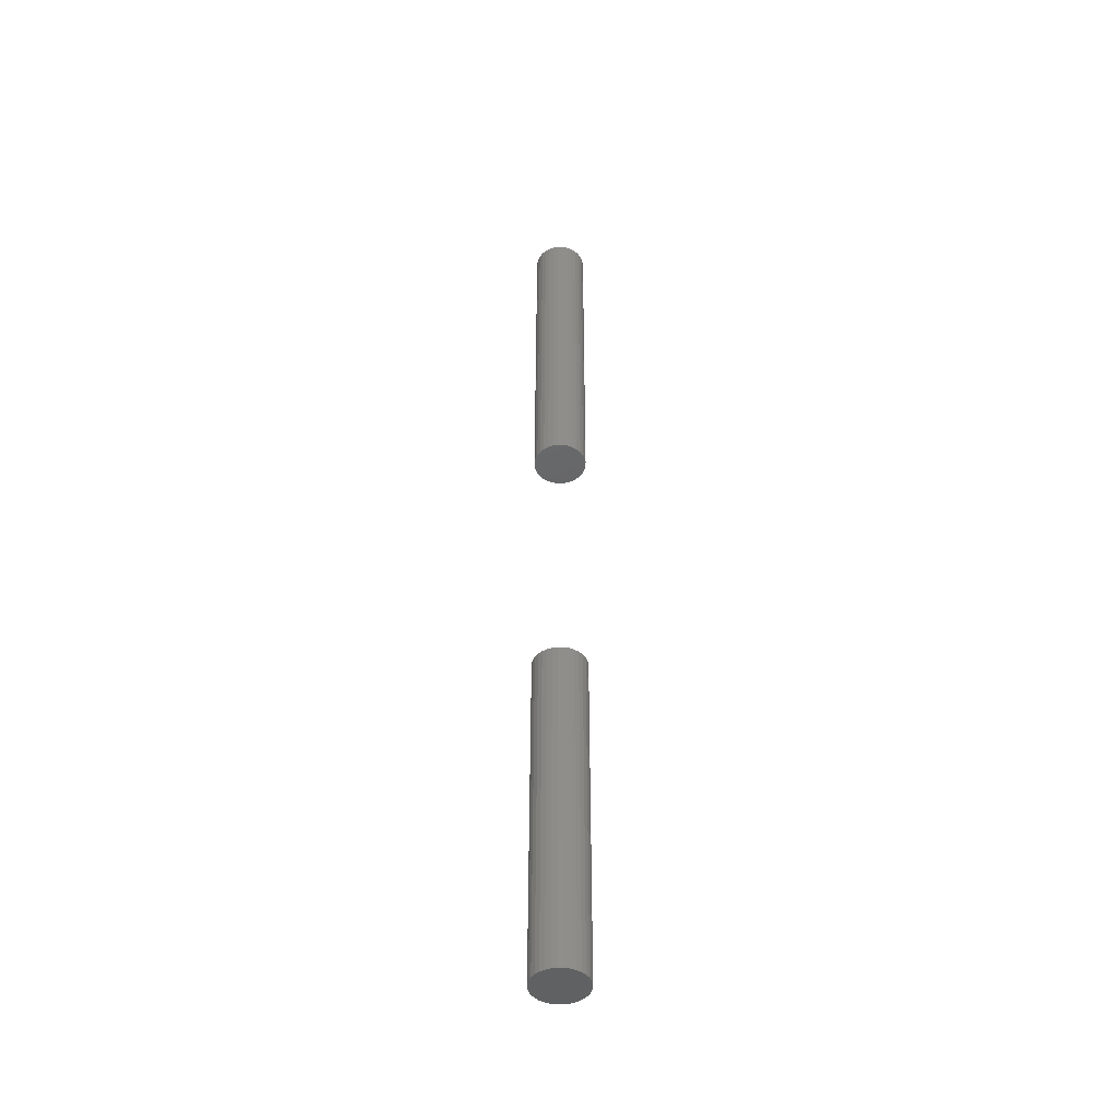
<metadata>
{"format":"stl","ext":"stl","renderer":"f3d","projection":"perspective","resolution":1024,"background":"white","views":[{"elev":-45.3,"azim":-175.5,"up":"+Z"}]}
</metadata>
<code>
# stl→obj: 128 verts, 248 faces
v -0.02821 3.988e-18 0.5469
v -0.02821 3.988e-18 0.9688
v -0.02758 0.006353 0.5469
v -0.02758 0.006353 0.9688
v -0.02573 0.01246 0.5469
v -0.02573 0.01246 0.9688
v -0.02272 0.01809 0.5469
v -0.02272 0.01809 0.9688
v -0.01867 0.02303 0.5469
v -0.01867 0.02303 0.9688
v -0.01373 0.02708 0.5469
v -0.01373 0.02708 0.9688
v -0.008104 0.03009 0.5469
v -0.008104 0.03009 0.9688
v -0.001995 0.03194 0.5469
v -0.001995 0.03194 0.9688
v 0.004359 0.03257 0.5469
v 0.004359 0.03257 0.9688
v 0.01071 0.03194 0.5469
v 0.01071 0.03194 0.9688
v 0.01682 0.03009 0.5469
v 0.01682 0.03009 0.9688
v 0.02245 0.02708 0.5469
v 0.02245 0.02708 0.9688
v 0.02739 0.02303 0.5469
v 0.02739 0.02303 0.9688
v 0.03144 0.01809 0.5469
v 0.03144 0.01809 0.9688
v 0.03445 0.01246 0.5469
v 0.03445 0.01246 0.9688
v 0.0363 0.006353 0.5469
v 0.0363 0.006353 0.9688
v 0.03692 -7.976e-18 0.5469
v 0.03692 1.388e-17 0.9688
v -0.02821 3.988e-18 -0.2188
v -0.02821 3.988e-18 0.2031
v -0.02758 0.006353 -0.2188
v -0.02758 0.006353 0.2031
v -0.02573 0.01246 -0.2188
v -0.02573 0.01246 0.2031
v -0.02272 0.01809 -0.2188
v -0.02272 0.01809 0.2031
v -0.01867 0.02303 -0.2188
v -0.01867 0.02303 0.2031
v -0.01373 0.02708 -0.2188
v -0.01373 0.02708 0.2031
v -0.008104 0.03009 -0.2188
v -0.008104 0.03009 0.2031
v -0.001995 0.03194 -0.2188
v -0.001995 0.03194 0.2031
v 0.004359 0.03257 -0.2188
v 0.004359 0.03257 0.2031
v 0.01071 0.03194 -0.2188
v 0.01071 0.03194 0.2031
v 0.01682 0.03009 -0.2188
v 0.01682 0.03009 0.2031
v 0.02245 0.02708 -0.2188
v 0.02245 0.02708 0.2031
v 0.02739 0.02303 -0.2188
v 0.02739 0.02303 0.2031
v 0.03144 0.01809 -0.2188
v 0.03144 0.01809 0.2031
v 0.03445 0.01246 -0.2188
v 0.03445 0.01246 0.2031
v 0.0363 0.006353 -0.2188
v 0.0363 0.006353 0.2031
v 0.03692 -7.976e-18 -0.2188
v 0.03692 0 0.2031
v 0.0363 -0.006353 0.5469
v 0.0363 -0.006353 0.9688
v 0.03445 -0.01246 0.5469
v 0.03445 -0.01246 0.9688
v 0.03144 -0.01809 0.5469
v 0.03144 -0.01809 0.9688
v 0.02739 -0.02303 0.5469
v 0.02739 -0.02303 0.9688
v 0.02245 -0.02708 0.5469
v 0.02245 -0.02708 0.9688
v 0.01682 -0.03009 0.5469
v 0.01682 -0.03009 0.9688
v 0.01071 -0.03194 0.5469
v 0.01071 -0.03194 0.9688
v 0.004359 -0.03257 0.5469
v 0.004359 -0.03257 0.9688
v -0.001995 -0.03194 0.5469
v -0.001995 -0.03194 0.9688
v -0.008104 -0.03009 0.5469
v -0.008104 -0.03009 0.9688
v -0.01373 -0.02708 0.5469
v -0.01373 -0.02708 0.9688
v -0.01867 -0.02303 0.5469
v -0.01867 -0.02303 0.9688
v -0.02272 -0.01809 0.5469
v -0.02272 -0.01809 0.9688
v -0.02573 -0.01246 0.5469
v -0.02573 -0.01246 0.9688
v -0.02758 -0.006353 0.5469
v -0.02758 -0.006353 0.9688
v 0.0363 -0.006353 -0.2188
v 0.0363 -0.006353 0.2031
v 0.03445 -0.01246 -0.2188
v 0.03445 -0.01246 0.2031
v 0.03144 -0.01809 -0.2188
v 0.03144 -0.01809 0.2031
v 0.02739 -0.02303 -0.2188
v 0.02739 -0.02303 0.2031
v 0.02245 -0.02708 -0.2188
v 0.02245 -0.02708 0.2031
v 0.01682 -0.03009 -0.2188
v 0.01682 -0.03009 0.2031
v 0.01071 -0.03194 -0.2188
v 0.01071 -0.03194 0.2031
v 0.004359 -0.03257 -0.2188
v 0.004359 -0.03257 0.2031
v -0.001995 -0.03194 -0.2188
v -0.001995 -0.03194 0.2031
v -0.008104 -0.03009 -0.2188
v -0.008104 -0.03009 0.2031
v -0.01373 -0.02708 -0.2188
v -0.01373 -0.02708 0.2031
v -0.01867 -0.02303 -0.2188
v -0.01867 -0.02303 0.2031
v -0.02272 -0.01809 -0.2188
v -0.02272 -0.01809 0.2031
v -0.02573 -0.01246 -0.2188
v -0.02573 -0.01246 0.2031
v -0.02758 -0.006353 -0.2188
v -0.02758 -0.006353 0.2031
f 1 2 3
f 3 2 4
f 3 4 5
f 5 4 6
f 5 6 7
f 7 6 8
f 7 8 9
f 9 8 10
f 9 10 11
f 11 10 12
f 11 12 13
f 13 12 14
f 13 14 15
f 15 14 16
f 15 16 17
f 17 16 18
f 17 18 19
f 19 18 20
f 19 20 21
f 21 20 22
f 21 22 23
f 23 22 24
f 23 24 25
f 25 24 26
f 25 26 27
f 27 26 28
f 27 28 29
f 29 28 30
f 29 30 31
f 31 30 32
f 31 32 33
f 33 32 34
f 35 36 37
f 37 36 38
f 37 38 39
f 39 38 40
f 39 40 41
f 41 40 42
f 41 42 43
f 43 42 44
f 43 44 45
f 45 44 46
f 45 46 47
f 47 46 48
f 47 48 49
f 49 48 50
f 49 50 51
f 51 50 52
f 51 52 53
f 53 52 54
f 53 54 55
f 55 54 56
f 55 56 57
f 57 56 58
f 57 58 59
f 59 58 60
f 59 60 61
f 61 60 62
f 61 62 63
f 63 62 64
f 63 64 65
f 65 64 66
f 65 66 67
f 67 66 68
f 33 34 69
f 69 34 70
f 69 70 71
f 71 70 72
f 71 72 73
f 73 72 74
f 73 74 75
f 75 74 76
f 75 76 77
f 77 76 78
f 77 78 79
f 79 78 80
f 79 80 81
f 81 80 82
f 81 82 83
f 83 82 84
f 83 84 85
f 85 84 86
f 85 86 87
f 87 86 88
f 87 88 89
f 89 88 90
f 89 90 91
f 91 90 92
f 91 92 93
f 93 92 94
f 93 94 95
f 95 94 96
f 95 96 97
f 97 96 98
f 97 98 1
f 1 98 2
f 67 68 99
f 99 68 100
f 99 100 101
f 101 100 102
f 101 102 103
f 103 102 104
f 103 104 105
f 105 104 106
f 105 106 107
f 107 106 108
f 107 108 109
f 109 108 110
f 109 110 111
f 111 110 112
f 111 112 113
f 113 112 114
f 113 114 115
f 115 114 116
f 115 116 117
f 117 116 118
f 117 118 119
f 119 118 120
f 119 120 121
f 121 120 122
f 121 122 123
f 123 122 124
f 123 124 125
f 125 124 126
f 125 126 127
f 127 126 128
f 127 128 35
f 35 128 36
f 52 50 48
f 54 52 48
f 54 48 56
f 56 48 46
f 56 46 58
f 58 46 44
f 58 44 60
f 60 44 42
f 60 42 62
f 62 42 40
f 62 40 64
f 64 40 38
f 64 38 66
f 100 126 102
f 102 126 124
f 102 124 104
f 104 124 122
f 104 122 106
f 106 122 120
f 106 120 108
f 108 120 118
f 108 118 110
f 110 118 116
f 110 116 114
f 110 114 112
f 66 38 68
f 68 38 36
f 68 36 100
f 100 36 128
f 100 128 126
f 13 15 17
f 13 17 19
f 21 13 19
f 11 13 21
f 23 11 21
f 9 11 23
f 25 9 23
f 7 9 25
f 27 7 25
f 5 7 27
f 29 5 27
f 3 5 29
f 31 3 29
f 71 95 69
f 93 95 71
f 73 93 71
f 91 93 73
f 75 91 73
f 89 91 75
f 77 89 75
f 87 89 77
f 79 87 77
f 85 87 79
f 83 85 79
f 81 83 79
f 95 97 69
f 69 97 1
f 69 1 33
f 33 1 3
f 33 3 31
f 47 49 51
f 47 51 53
f 55 47 53
f 45 47 55
f 57 45 55
f 43 45 57
f 59 43 57
f 41 43 59
f 61 41 59
f 39 41 61
f 63 39 61
f 37 39 63
f 65 37 63
f 101 125 99
f 123 125 101
f 103 123 101
f 121 123 103
f 105 121 103
f 119 121 105
f 107 119 105
f 117 119 107
f 109 117 107
f 115 117 109
f 113 115 109
f 111 113 109
f 125 127 99
f 99 127 35
f 99 35 67
f 67 35 37
f 67 37 65
f 18 16 14
f 20 18 14
f 20 14 22
f 22 14 12
f 22 12 24
f 24 12 10
f 24 10 26
f 26 10 8
f 26 8 28
f 28 8 6
f 28 6 30
f 30 6 4
f 30 4 32
f 70 96 72
f 72 96 94
f 72 94 74
f 74 94 92
f 74 92 76
f 76 92 90
f 76 90 78
f 78 90 88
f 78 88 80
f 80 88 86
f 80 86 84
f 80 84 82
f 32 4 34
f 34 4 2
f 34 2 70
f 70 2 98
f 70 98 96

</code>
